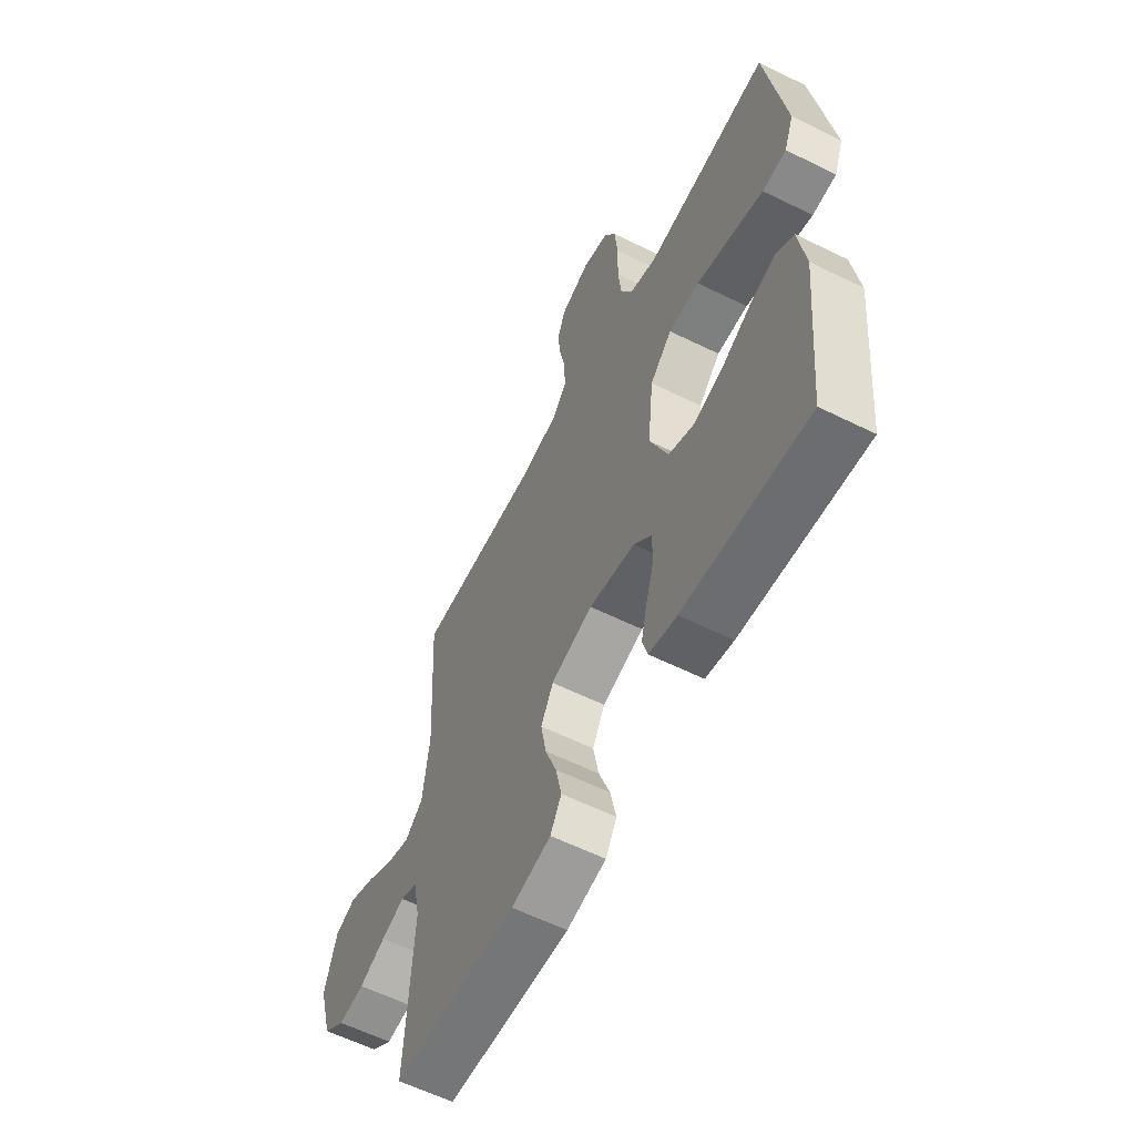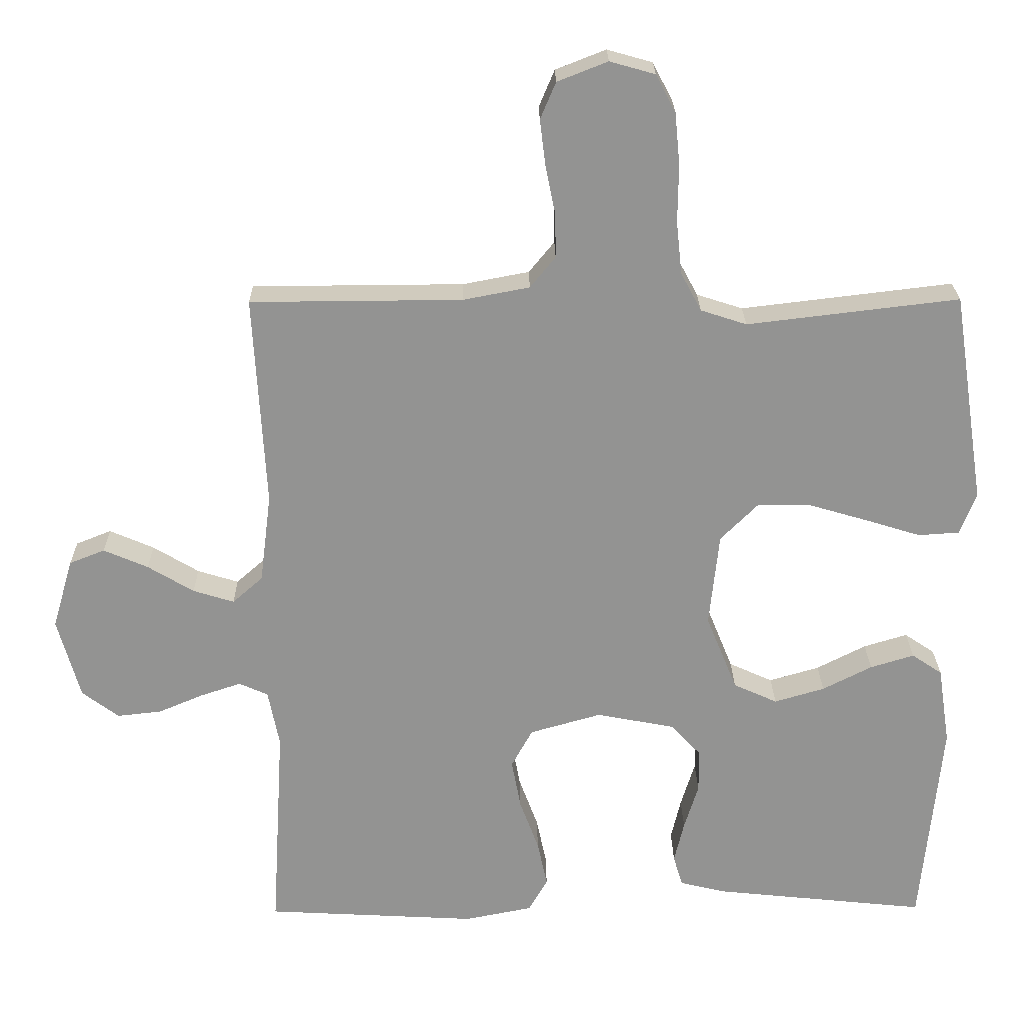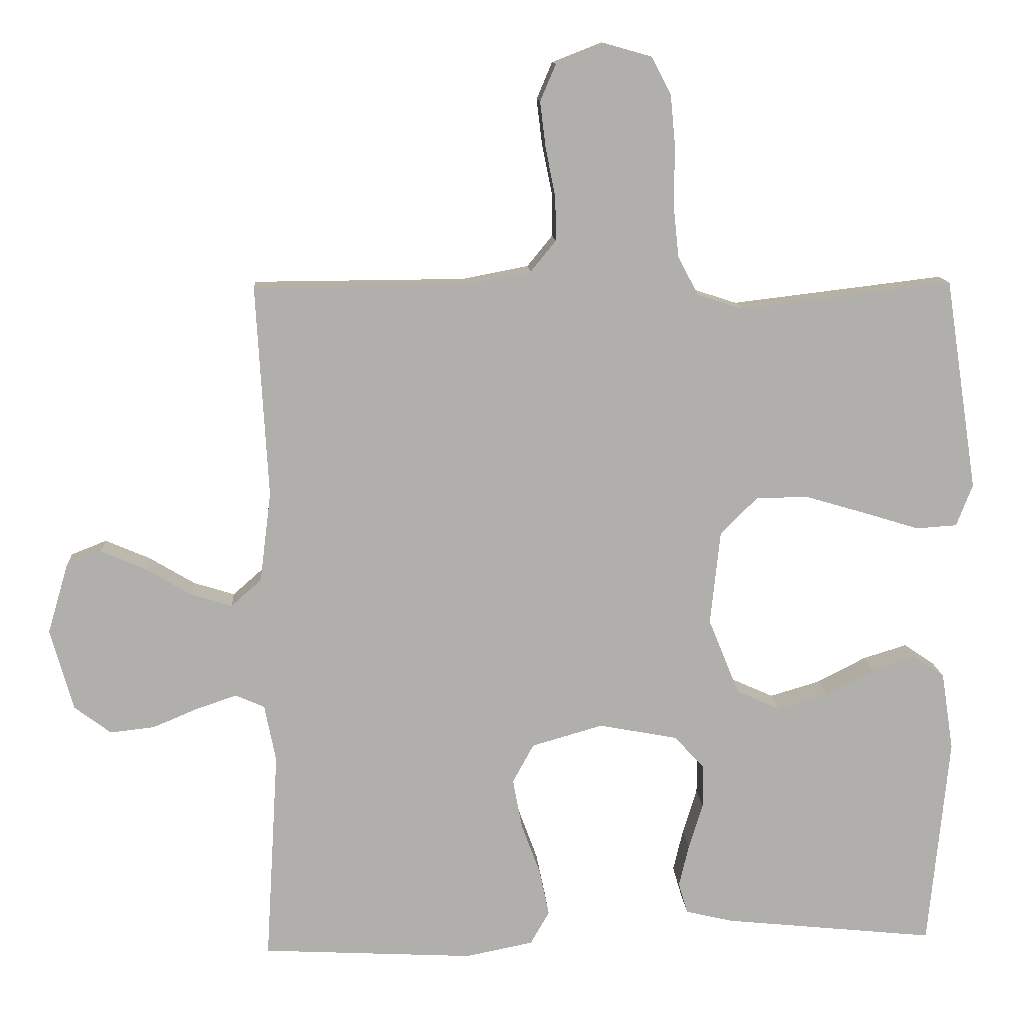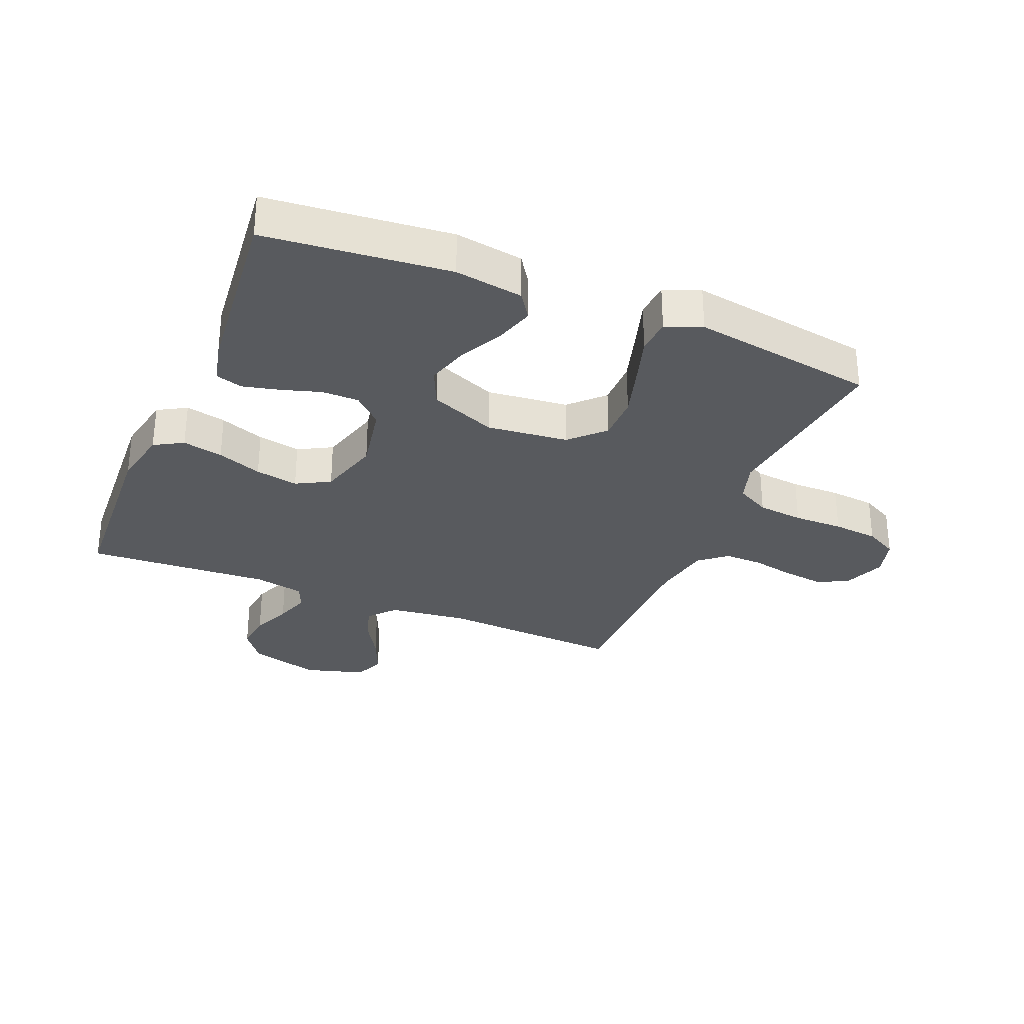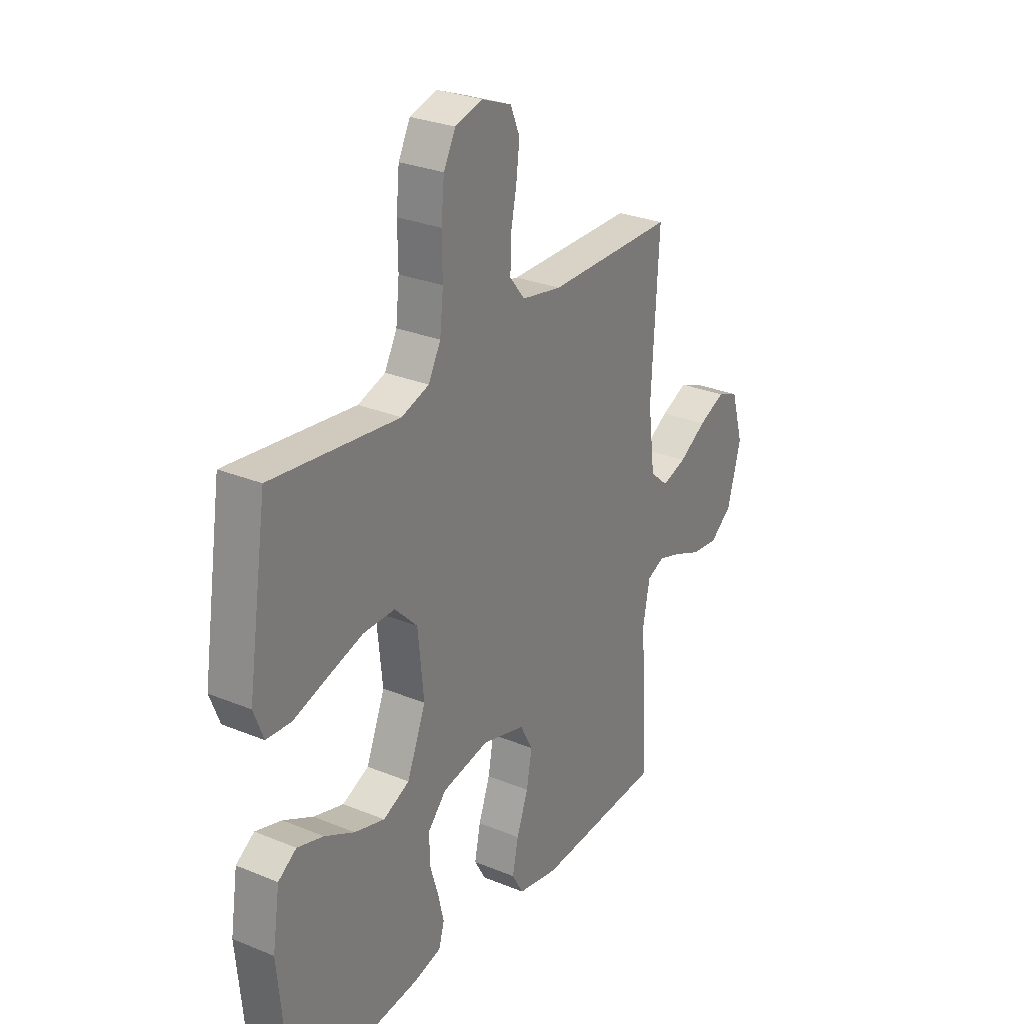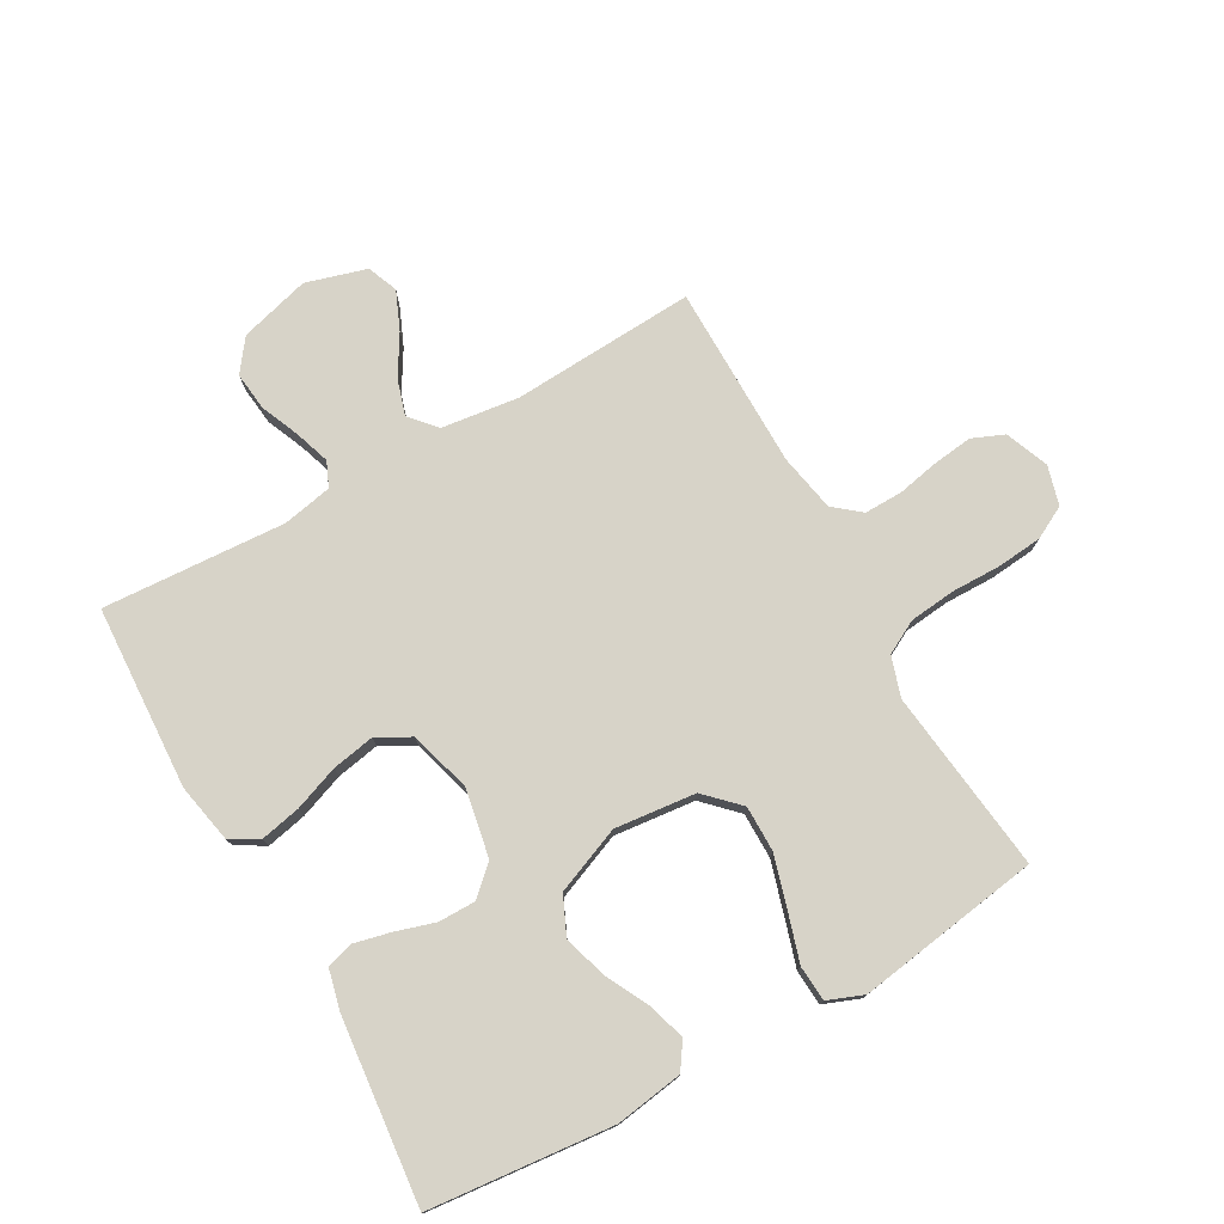
<metadata>
{"format":"obj","ext":"obj","renderer":"f3d","projection":"perspective","resolution":1024,"background":"white","views":[{"elev":-59.6,"azim":-116.9,"up":"+Z"},{"elev":23.4,"azim":179.3,"up":"+Z"},{"elev":12.1,"azim":176.5,"up":"+Z"},{"elev":-30.8,"azim":-112.5,"up":"+Y"},{"elev":28.3,"azim":-58.2,"up":"+Z"},{"elev":76.5,"azim":-119.4,"up":"+Y"}]}
</metadata>
<code>
v 0.5 0.07 -0.5
v 0.2 0.07 -0.516
v 0.104 0.07 -0.497
v 0.077 0.07 -0.45
v 0.091 0.07 -0.384
v 0.118 0.07 -0.311
v 0.131 0.07 -0.241
v 0.101 0.07 -0.186
v 0 0.07 -0.157
v -0.111 0.07 -0.178
v -0.154 0.07 -0.224
v -0.154 0.07 -0.285
v -0.134 0.07 -0.35
v -0.12 0.07 -0.409
v -0.133 0.07 -0.453
v -0.2 0.07 -0.469
v -0.5 0.07 -0.5
v -0.529 0.07 -0.2
v -0.512 0.07 -0.089
v -0.469 0.07 -0.06
v -0.407 0.07 -0.079
v -0.337 0.07 -0.115
v -0.266 0.07 -0.136
v -0.204 0.07 -0.108
v -0.16 0.07 0
v -0.174 0.07 0.133
v -0.227 0.07 0.186
v -0.302 0.07 0.186
v -0.387 0.07 0.161
v -0.465 0.07 0.137
v -0.523 0.07 0.141
v -0.546 0.07 0.2
v -0.5 0.07 0.5
v -0.2 0.07 0.464
v -0.135 0.07 0.485
v -0.106 0.07 0.539
v -0.098 0.07 0.614
v -0.099 0.07 0.695
v -0.092 0.07 0.769
v -0.064 0.07 0.822
v 0 0.07 0.84
v 0.071 0.07 0.812
v 0.093 0.07 0.76
v 0.085 0.07 0.695
v 0.071 0.07 0.626
v 0.07 0.07 0.564
v 0.106 0.07 0.52
v 0.2 0.07 0.502
v 0.5 0.07 0.5
v 0.483 0.07 0.2
v 0.499 0.07 0.073
v 0.542 0.07 0.035
v 0.6 0.07 0.053
v 0.665 0.07 0.092
v 0.728 0.07 0.119
v 0.778 0.07 0.099
v 0.807 0.07 0
v 0.775 0.07 -0.115
v 0.723 0.07 -0.154
v 0.66 0.07 -0.147
v 0.596 0.07 -0.12
v 0.539 0.07 -0.101
v 0.498 0.07 -0.119
v 0.482 0.07 -0.2
v 0.5 0 -0.5
v 0.2 0 -0.516
v 0.104 0 -0.497
v 0.077 0 -0.45
v 0.091 0 -0.384
v 0.118 0 -0.311
v 0.131 0 -0.241
v 0.101 0 -0.186
v 0 0 -0.157
v -0.111 0 -0.178
v -0.154 0 -0.224
v -0.154 0 -0.285
v -0.134 0 -0.35
v -0.12 0 -0.409
v -0.133 0 -0.453
v -0.2 0 -0.469
v -0.5 0 -0.5
v -0.529 0 -0.2
v -0.512 0 -0.089
v -0.469 0 -0.06
v -0.407 0 -0.079
v -0.337 0 -0.115
v -0.266 0 -0.136
v -0.204 0 -0.108
v -0.16 0 0
v -0.174 0 0.133
v -0.227 0 0.186
v -0.302 0 0.186
v -0.387 0 0.161
v -0.465 0 0.137
v -0.523 0 0.141
v -0.546 0 0.2
v -0.5 0 0.5
v -0.2 0 0.464
v -0.135 0 0.485
v -0.106 0 0.539
v -0.098 0 0.614
v -0.099 0 0.695
v -0.092 0 0.769
v -0.064 0 0.822
v 0 0 0.84
v 0.071 0 0.812
v 0.093 0 0.76
v 0.085 0 0.695
v 0.071 0 0.626
v 0.07 0 0.564
v 0.106 0 0.52
v 0.2 0 0.502
v 0.5 0 0.5
v 0.483 0 0.2
v 0.499 0 0.073
v 0.542 0 0.035
v 0.6 0 0.053
v 0.665 0 0.092
v 0.728 0 0.119
v 0.778 0 0.099
v 0.807 0 0
v 0.775 0 -0.115
v 0.723 0 -0.154
v 0.66 0 -0.147
v 0.596 0 -0.12
v 0.539 0 -0.101
v 0.498 0 -0.119
v 0.482 0 -0.2
f 59 60 61
f 58 59 61
f 57 58 61
f 56 57 61
f 55 56 61
f 54 55 61
f 53 54 61
f 52 53 61 62
f 51 52 62 63
f 48 49 50
f 51 63 64
f 50 51 64
f 48 50 64
f 47 48 64
f 43 44 45
f 42 43 45
f 41 42 45
f 40 41 45
f 39 40 45
f 38 39 45
f 37 38 45
f 36 37 45 46
f 47 64 1
f 46 47 1
f 36 46 1
f 35 36 1
f 32 33 34
f 31 32 34
f 30 31 34
f 29 30 34
f 20 21 22
f 19 20 22
f 18 19 22
f 17 18 22
f 16 17 22
f 15 16 22
f 14 15 22
f 13 14 22
f 12 13 22
f 11 12 22 23
f 10 11 23 24
f 4 5 6
f 3 4 6
f 2 3 6
f 1 2 6
f 1 6 7
f 35 1 7 8
f 28 29 34 35
f 27 28 35
f 26 27 35
f 35 8 9
f 26 35 9
f 25 26 9
f 9 10 24 25
f 125 124 123
f 125 123 122
f 125 122 121
f 125 121 120
f 125 120 119
f 125 119 118
f 125 118 117
f 126 125 117 116
f 127 126 116 115
f 114 113 112
f 128 127 115
f 128 115 114
f 128 114 112
f 128 112 111
f 109 108 107
f 109 107 106
f 109 106 105
f 109 105 104
f 109 104 103
f 109 103 102
f 109 102 101
f 110 109 101 100
f 65 128 111
f 65 111 110
f 65 110 100
f 65 100 99
f 98 97 96
f 98 96 95
f 98 95 94
f 98 94 93
f 86 85 84
f 86 84 83
f 86 83 82
f 86 82 81
f 86 81 80
f 86 80 79
f 86 79 78
f 86 78 77
f 86 77 76
f 87 86 76 75
f 88 87 75 74
f 70 69 68
f 70 68 67
f 70 67 66
f 70 66 65
f 71 70 65
f 72 71 65 99
f 99 98 93 92
f 99 92 91
f 99 91 90
f 73 72 99
f 73 99 90
f 73 90 89
f 89 88 74 73
f 1 65 66 2
f 2 66 67 3
f 3 67 68 4
f 4 68 69 5
f 5 69 70 6
f 6 70 71 7
f 7 71 72 8
f 8 72 73 9
f 9 73 74 10
f 10 74 75 11
f 11 75 76 12
f 12 76 77 13
f 13 77 78 14
f 14 78 79 15
f 15 79 80 16
f 16 80 81 17
f 17 81 82 18
f 18 82 83 19
f 19 83 84 20
f 20 84 85 21
f 21 85 86 22
f 22 86 87 23
f 23 87 88 24
f 24 88 89 25
f 25 89 90 26
f 26 90 91 27
f 27 91 92 28
f 28 92 93 29
f 29 93 94 30
f 30 94 95 31
f 31 95 96 32
f 32 96 97 33
f 33 97 98 34
f 34 98 99 35
f 35 99 100 36
f 36 100 101 37
f 37 101 102 38
f 38 102 103 39
f 39 103 104 40
f 40 104 105 41
f 41 105 106 42
f 42 106 107 43
f 43 107 108 44
f 44 108 109 45
f 45 109 110 46
f 46 110 111 47
f 47 111 112 48
f 48 112 113 49
f 49 113 114 50
f 50 114 115 51
f 51 115 116 52
f 52 116 117 53
f 53 117 118 54
f 54 118 119 55
f 55 119 120 56
f 56 120 121 57
f 57 121 122 58
f 58 122 123 59
f 59 123 124 60
f 60 124 125 61
f 61 125 126 62
f 62 126 127 63
f 63 127 128 64
f 64 128 65 1

</code>
